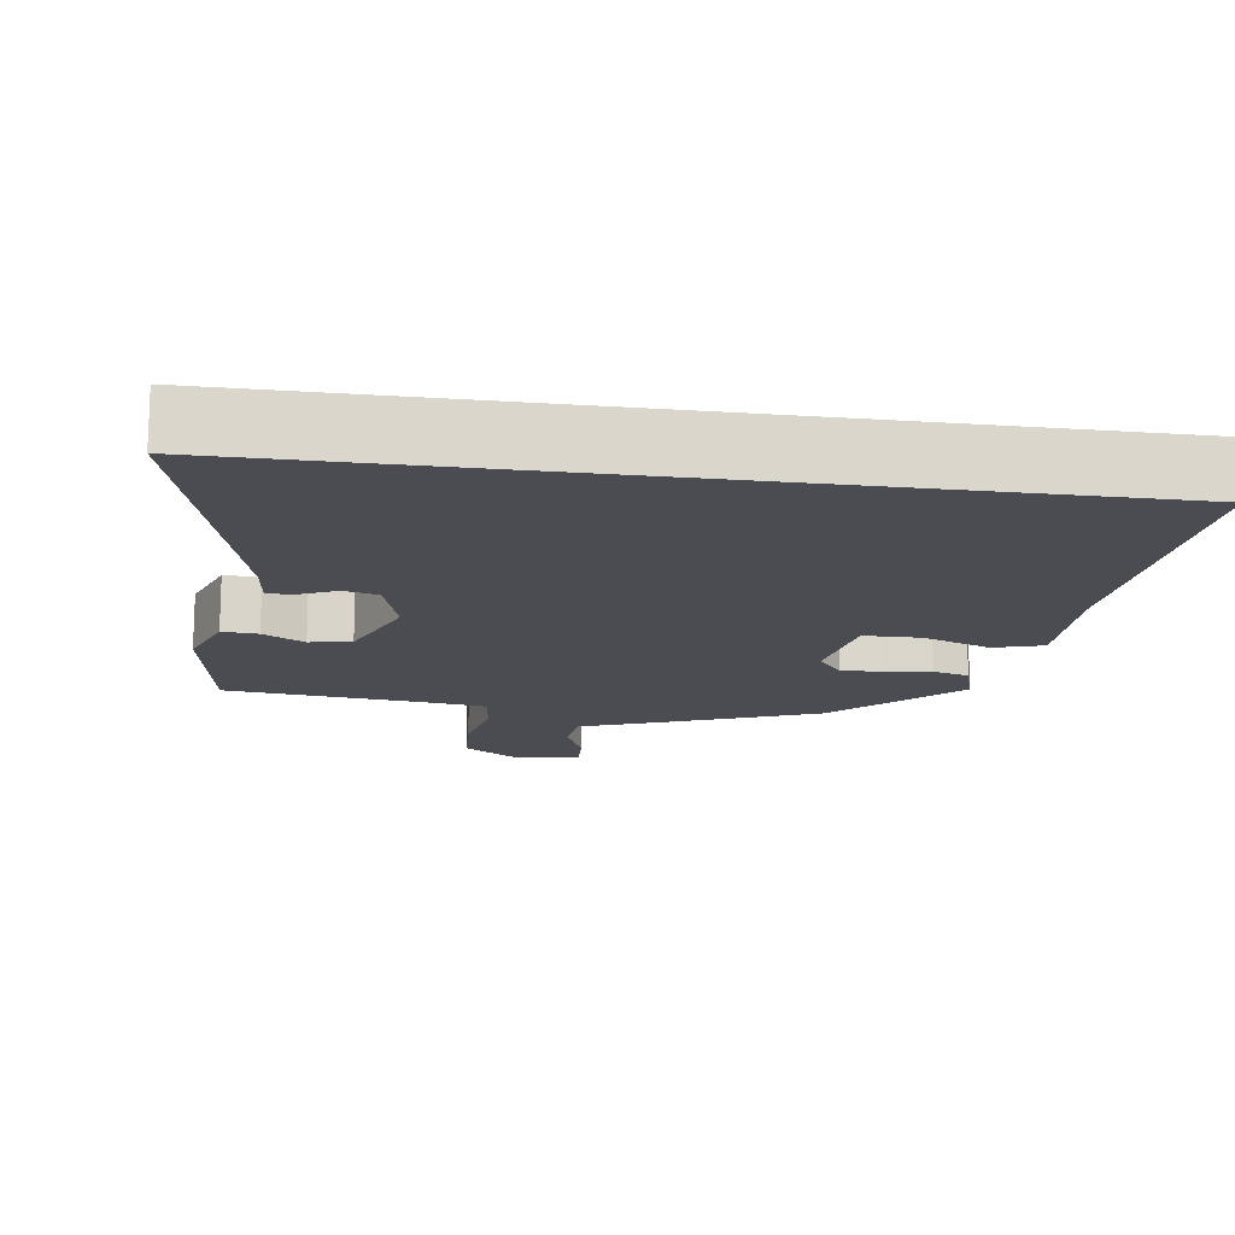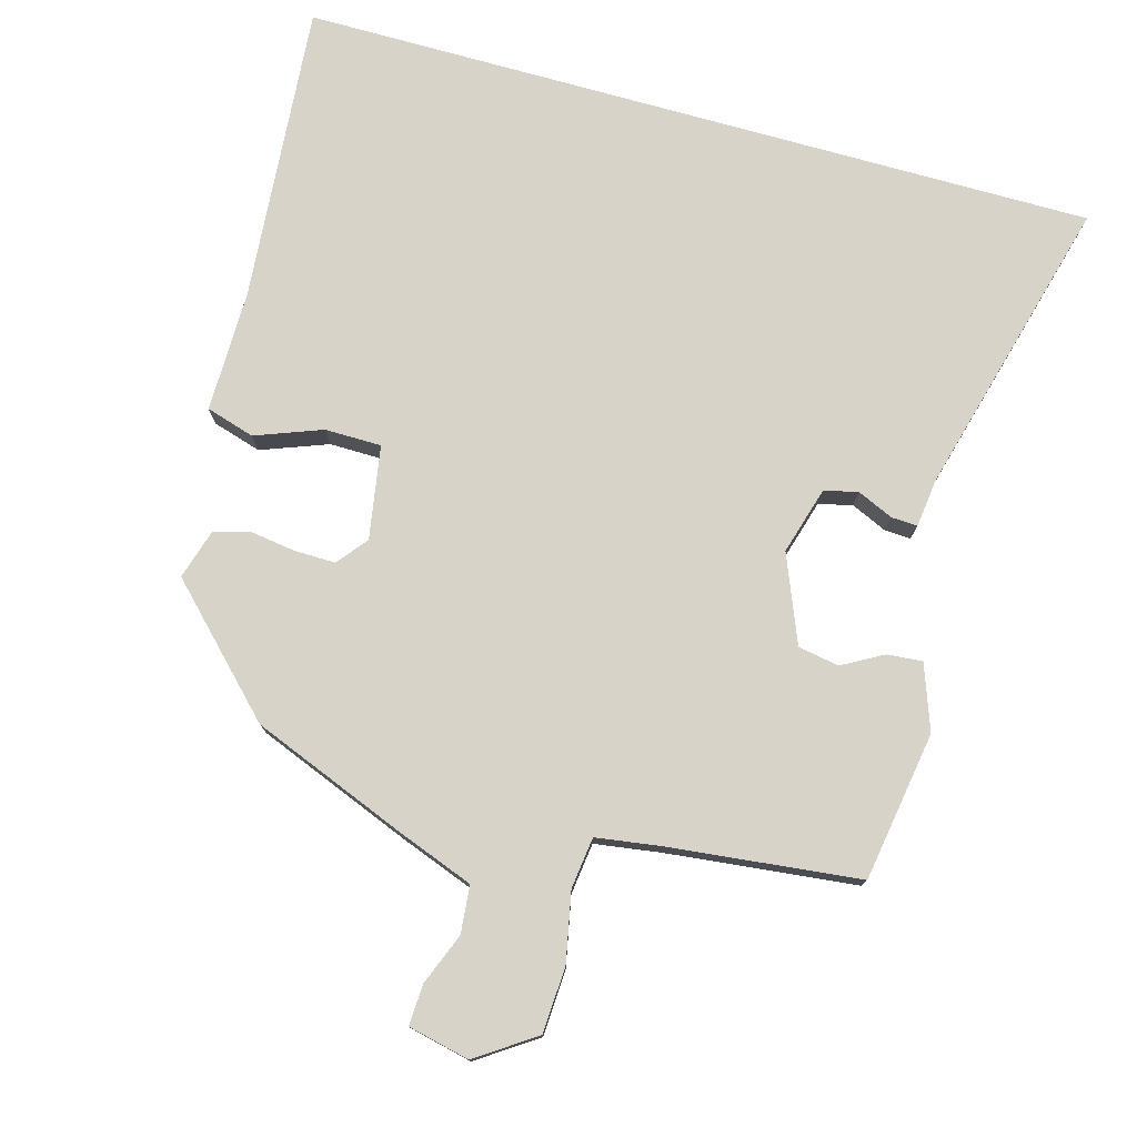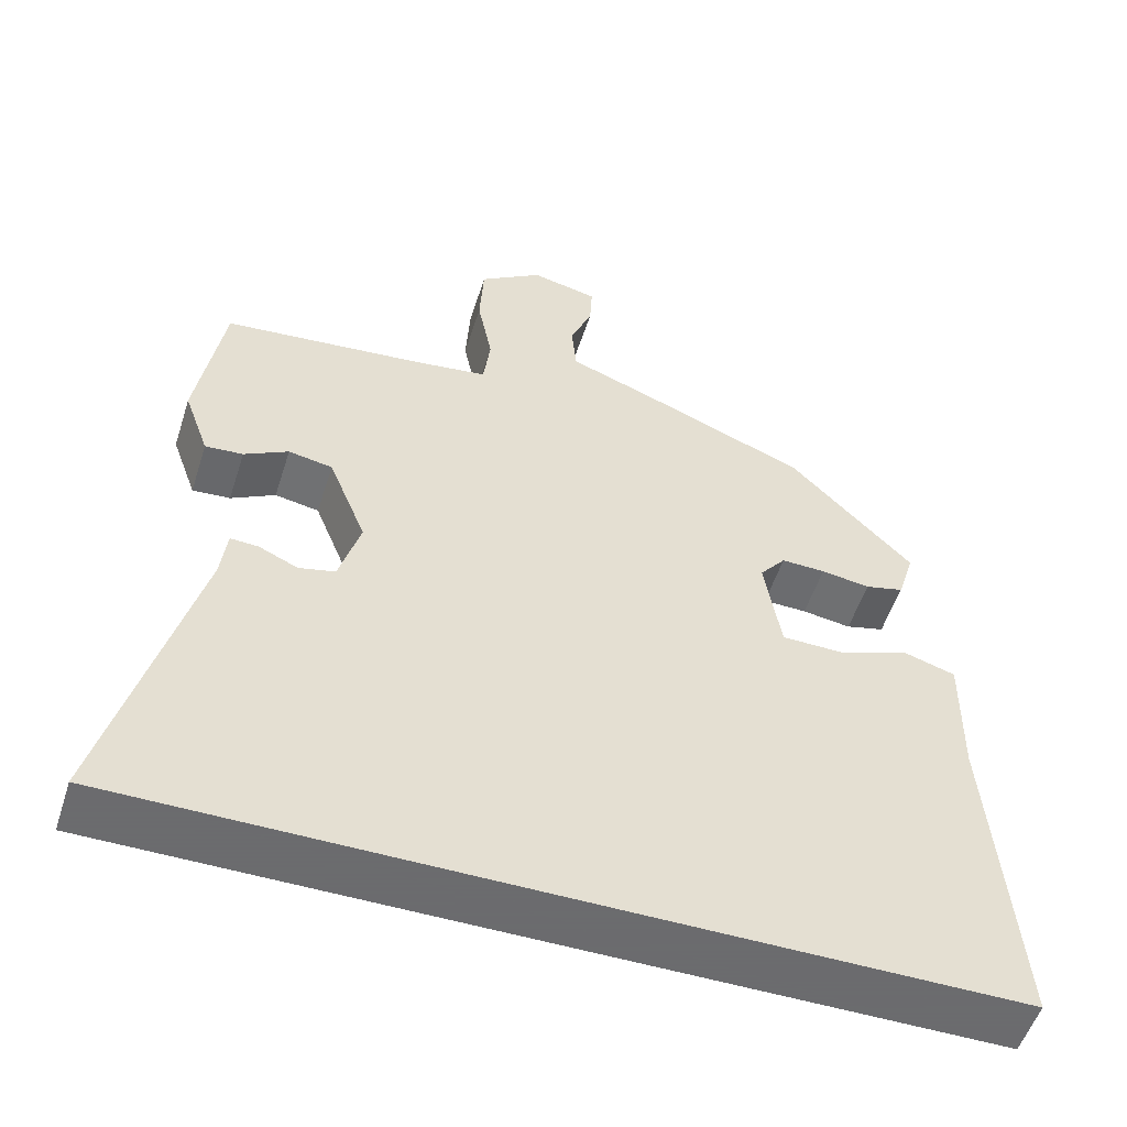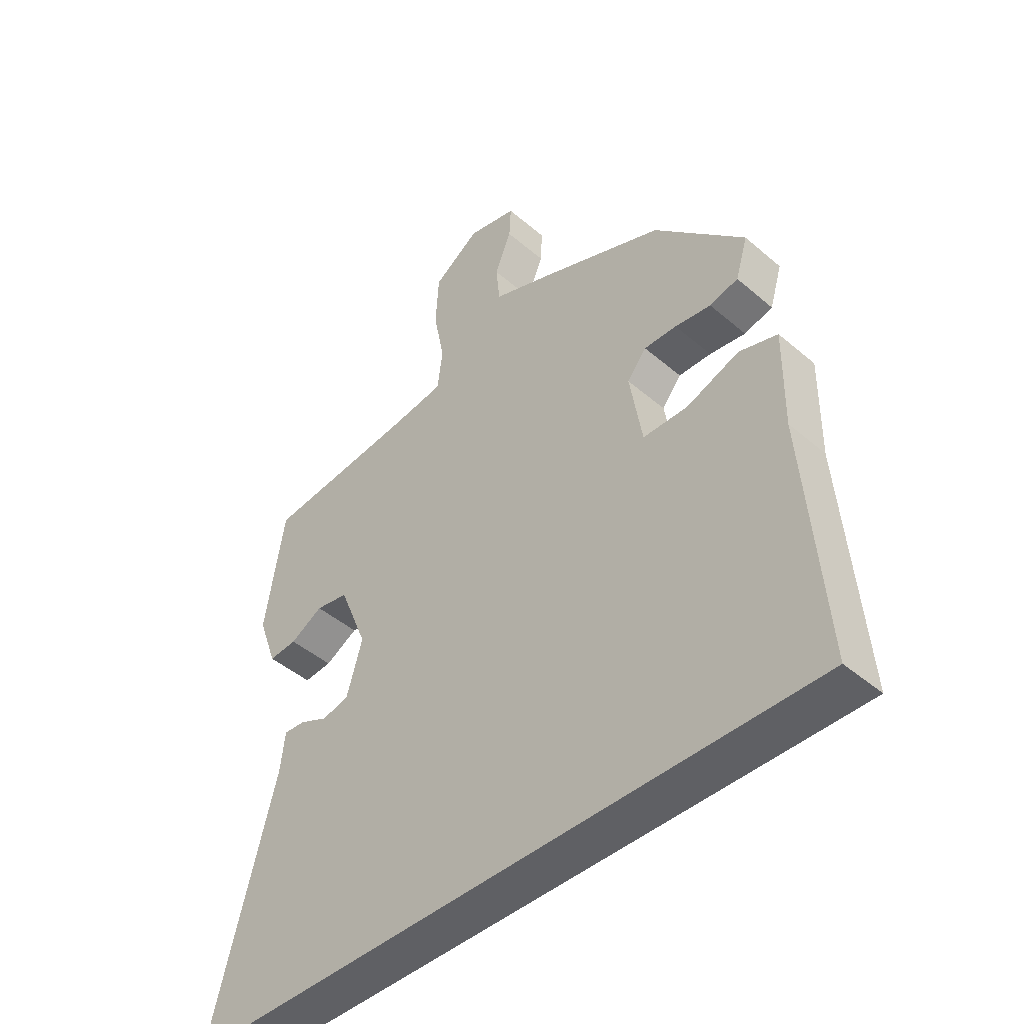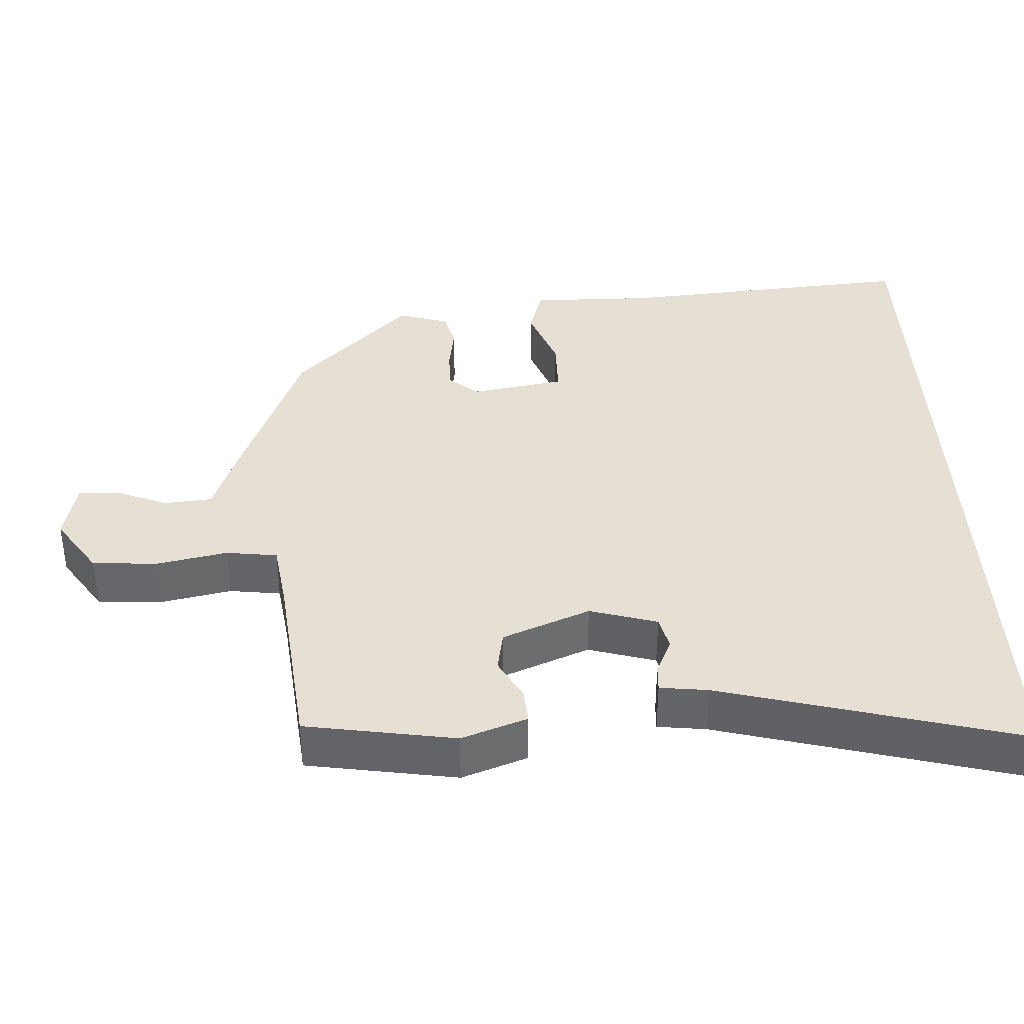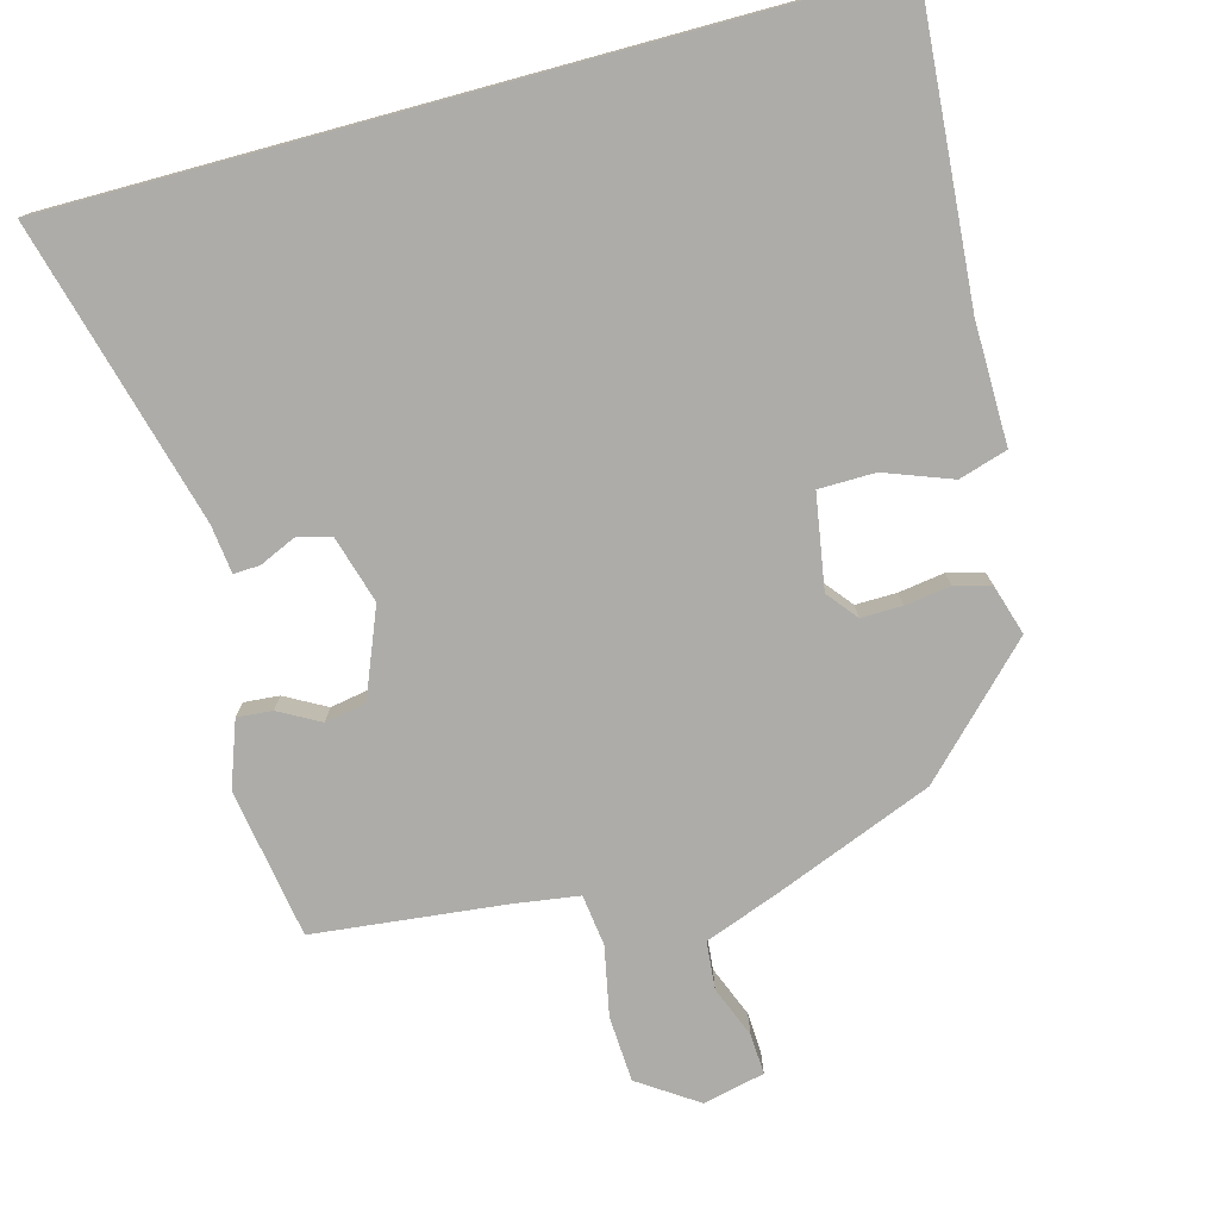
<metadata>
{"format":"obj","ext":"obj","renderer":"f3d","projection":"perspective","resolution":1024,"background":"white","views":[{"elev":-15.4,"azim":171.9,"up":"+Y"},{"elev":77.0,"azim":15.6,"up":"+Y"},{"elev":-53.5,"azim":162.3,"up":"+Z"},{"elev":-45.1,"azim":-134.7,"up":"+Z"},{"elev":38.0,"azim":87.1,"up":"+Y"},{"elev":-76.6,"azim":-164.8,"up":"+Y"}]}
</metadata>
<code>
v -0.521 0.07 -0.5
v -0.489 0.07 -0.093
v -0.491 0.07 0.073
v -0.425 0.07 0.093
v -0.334 0.07 0.059
v -0.257 0.07 0.06
v -0.236 0.07 0.187
v -0.269 0.07 0.228
v -0.325 0.07 0.227
v -0.387 0.07 0.218
v -0.436 0.07 0.231
v -0.457 0.07 0.3
v -0.301 0.07 0.458
v -0.088 0.07 0.543
v 0.016 0.07 0.582
v 0.022 0.07 0.647
v -0.006 0.07 0.717
v -0.009 0.07 0.773
v 0.075 0.07 0.792
v 0.155 0.07 0.738
v 0.16 0.07 0.648
v 0.141 0.07 0.553
v 0.15 0.07 0.483
v 0.24 0.07 0.47
v 0.499 0.07 0.442
v 0.532 0.07 0.238
v 0.5 0.07 0.149
v 0.452 0.07 0.153
v 0.396 0.07 0.184
v 0.34 0.07 0.174
v 0.292 0.07 0.055
v 0.319 0.07 -0.037
v 0.365 0.07 -0.048
v 0.414 0.07 -0.026
v 0.45 0.07 -0.024
v 0.458 0.07 -0.09
v 0.568 0.07 -0.5
v -0.521 0 -0.5
v -0.489 0 -0.093
v -0.491 0 0.073
v -0.425 0 0.093
v -0.334 0 0.059
v -0.257 0 0.06
v -0.236 0 0.187
v -0.269 0 0.228
v -0.325 0 0.227
v -0.387 0 0.218
v -0.436 0 0.231
v -0.457 0 0.3
v -0.301 0 0.458
v -0.088 0 0.543
v 0.016 0 0.582
v 0.022 0 0.647
v -0.006 0 0.717
v -0.009 0 0.773
v 0.075 0 0.792
v 0.155 0 0.738
v 0.16 0 0.648
v 0.141 0 0.553
v 0.15 0 0.483
v 0.24 0 0.47
v 0.499 0 0.442
v 0.532 0 0.238
v 0.5 0 0.149
v 0.452 0 0.153
v 0.396 0 0.184
v 0.34 0 0.174
v 0.292 0 0.055
v 0.319 0 -0.037
v 0.365 0 -0.048
v 0.414 0 -0.026
v 0.45 0 -0.024
v 0.458 0 -0.09
v 0.568 0 -0.5
f 36 37 1 2
f 33 34 35 36
f 36 2 3
f 33 36 3
f 32 33 3
f 27 28 29
f 26 27 29
f 25 26 29
f 24 25 29
f 23 24 29 30
f 20 21 22
f 19 20 22
f 18 19 22
f 17 18 22
f 16 17 22
f 15 16 22 23
f 14 15 23
f 13 14 23
f 12 13 23
f 11 12 23
f 10 11 23
f 9 10 23
f 8 9 23
f 23 30 31
f 8 23 31
f 7 8 31
f 3 4 5
f 32 3 5
f 32 5 6
f 6 7 31 32
f 39 38 74 73
f 73 72 71 70
f 40 39 73
f 40 73 70
f 40 70 69
f 66 65 64
f 66 64 63
f 66 63 62
f 66 62 61
f 67 66 61 60
f 59 58 57
f 59 57 56
f 59 56 55
f 59 55 54
f 59 54 53
f 60 59 53 52
f 60 52 51
f 60 51 50
f 60 50 49
f 60 49 48
f 60 48 47
f 60 47 46
f 60 46 45
f 68 67 60
f 68 60 45
f 68 45 44
f 42 41 40
f 42 40 69
f 43 42 69
f 69 68 44 43
f 1 38 39 2
f 2 39 40 3
f 3 40 41 4
f 4 41 42 5
f 5 42 43 6
f 6 43 44 7
f 7 44 45 8
f 8 45 46 9
f 9 46 47 10
f 10 47 48 11
f 11 48 49 12
f 12 49 50 13
f 13 50 51 14
f 14 51 52 15
f 15 52 53 16
f 16 53 54 17
f 17 54 55 18
f 18 55 56 19
f 19 56 57 20
f 20 57 58 21
f 21 58 59 22
f 22 59 60 23
f 23 60 61 24
f 24 61 62 25
f 25 62 63 26
f 26 63 64 27
f 27 64 65 28
f 28 65 66 29
f 29 66 67 30
f 30 67 68 31
f 31 68 69 32
f 32 69 70 33
f 33 70 71 34
f 34 71 72 35
f 35 72 73 36
f 36 73 74 37
f 37 74 38 1

</code>
